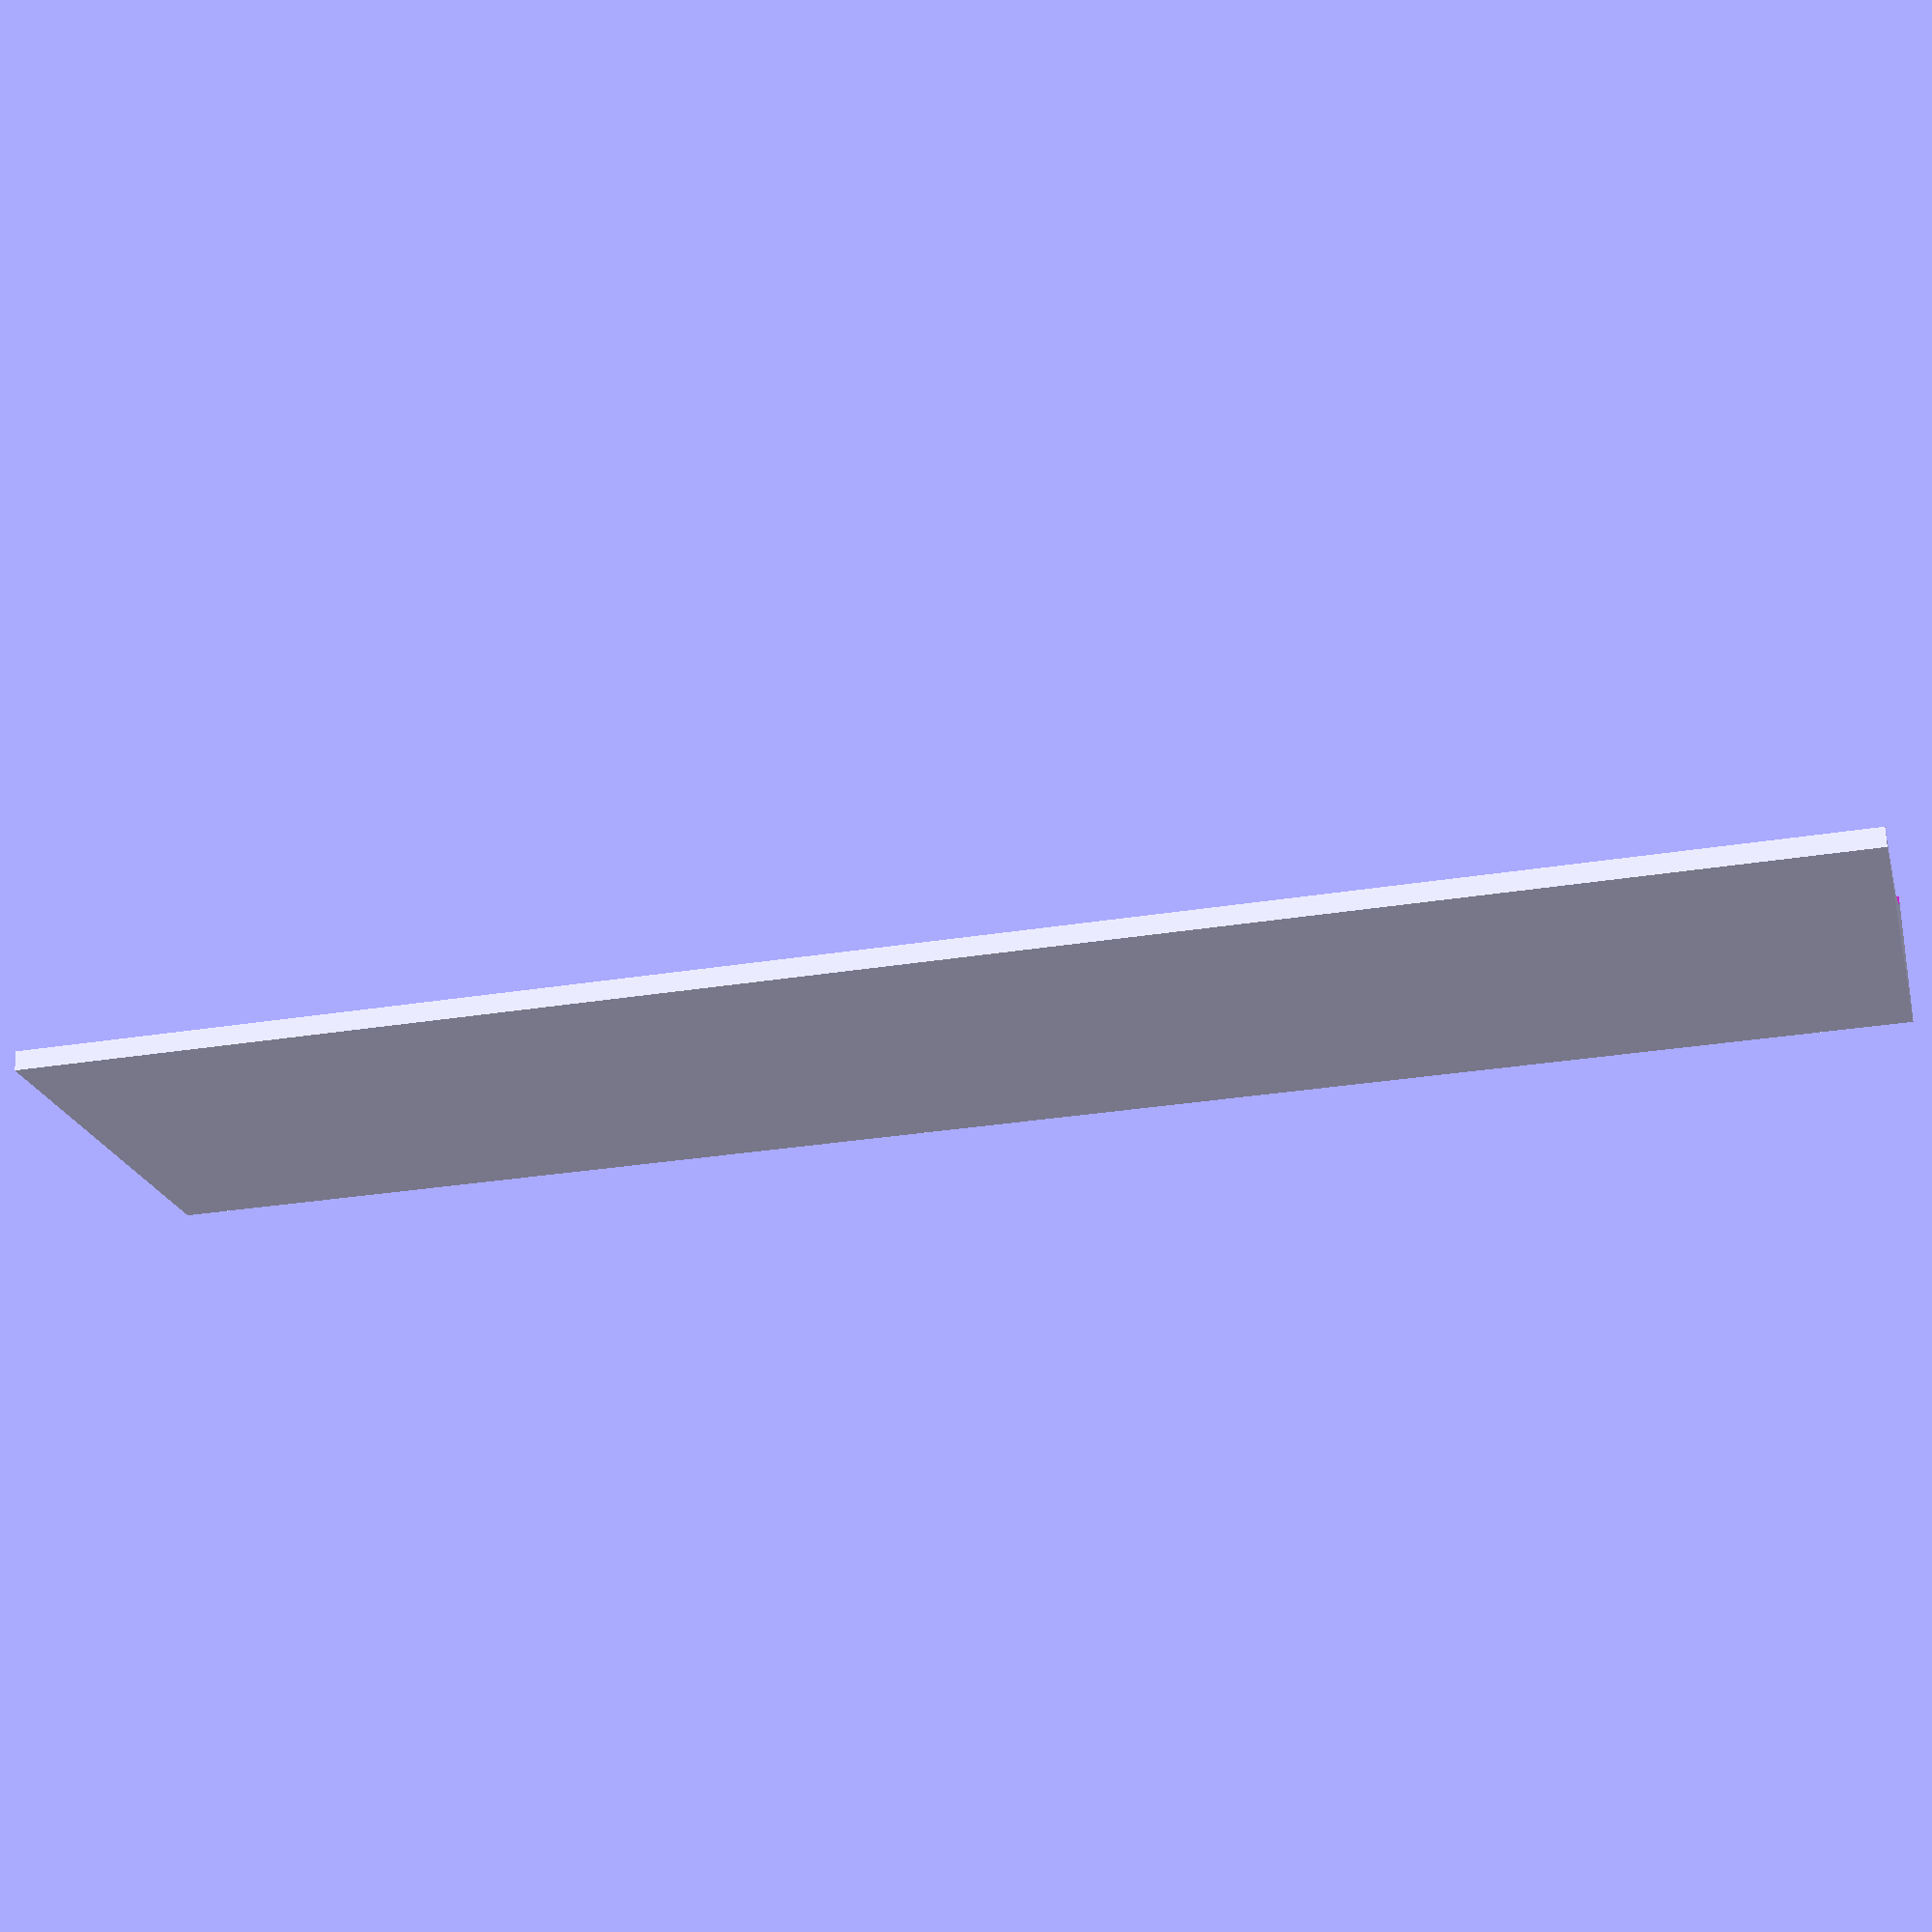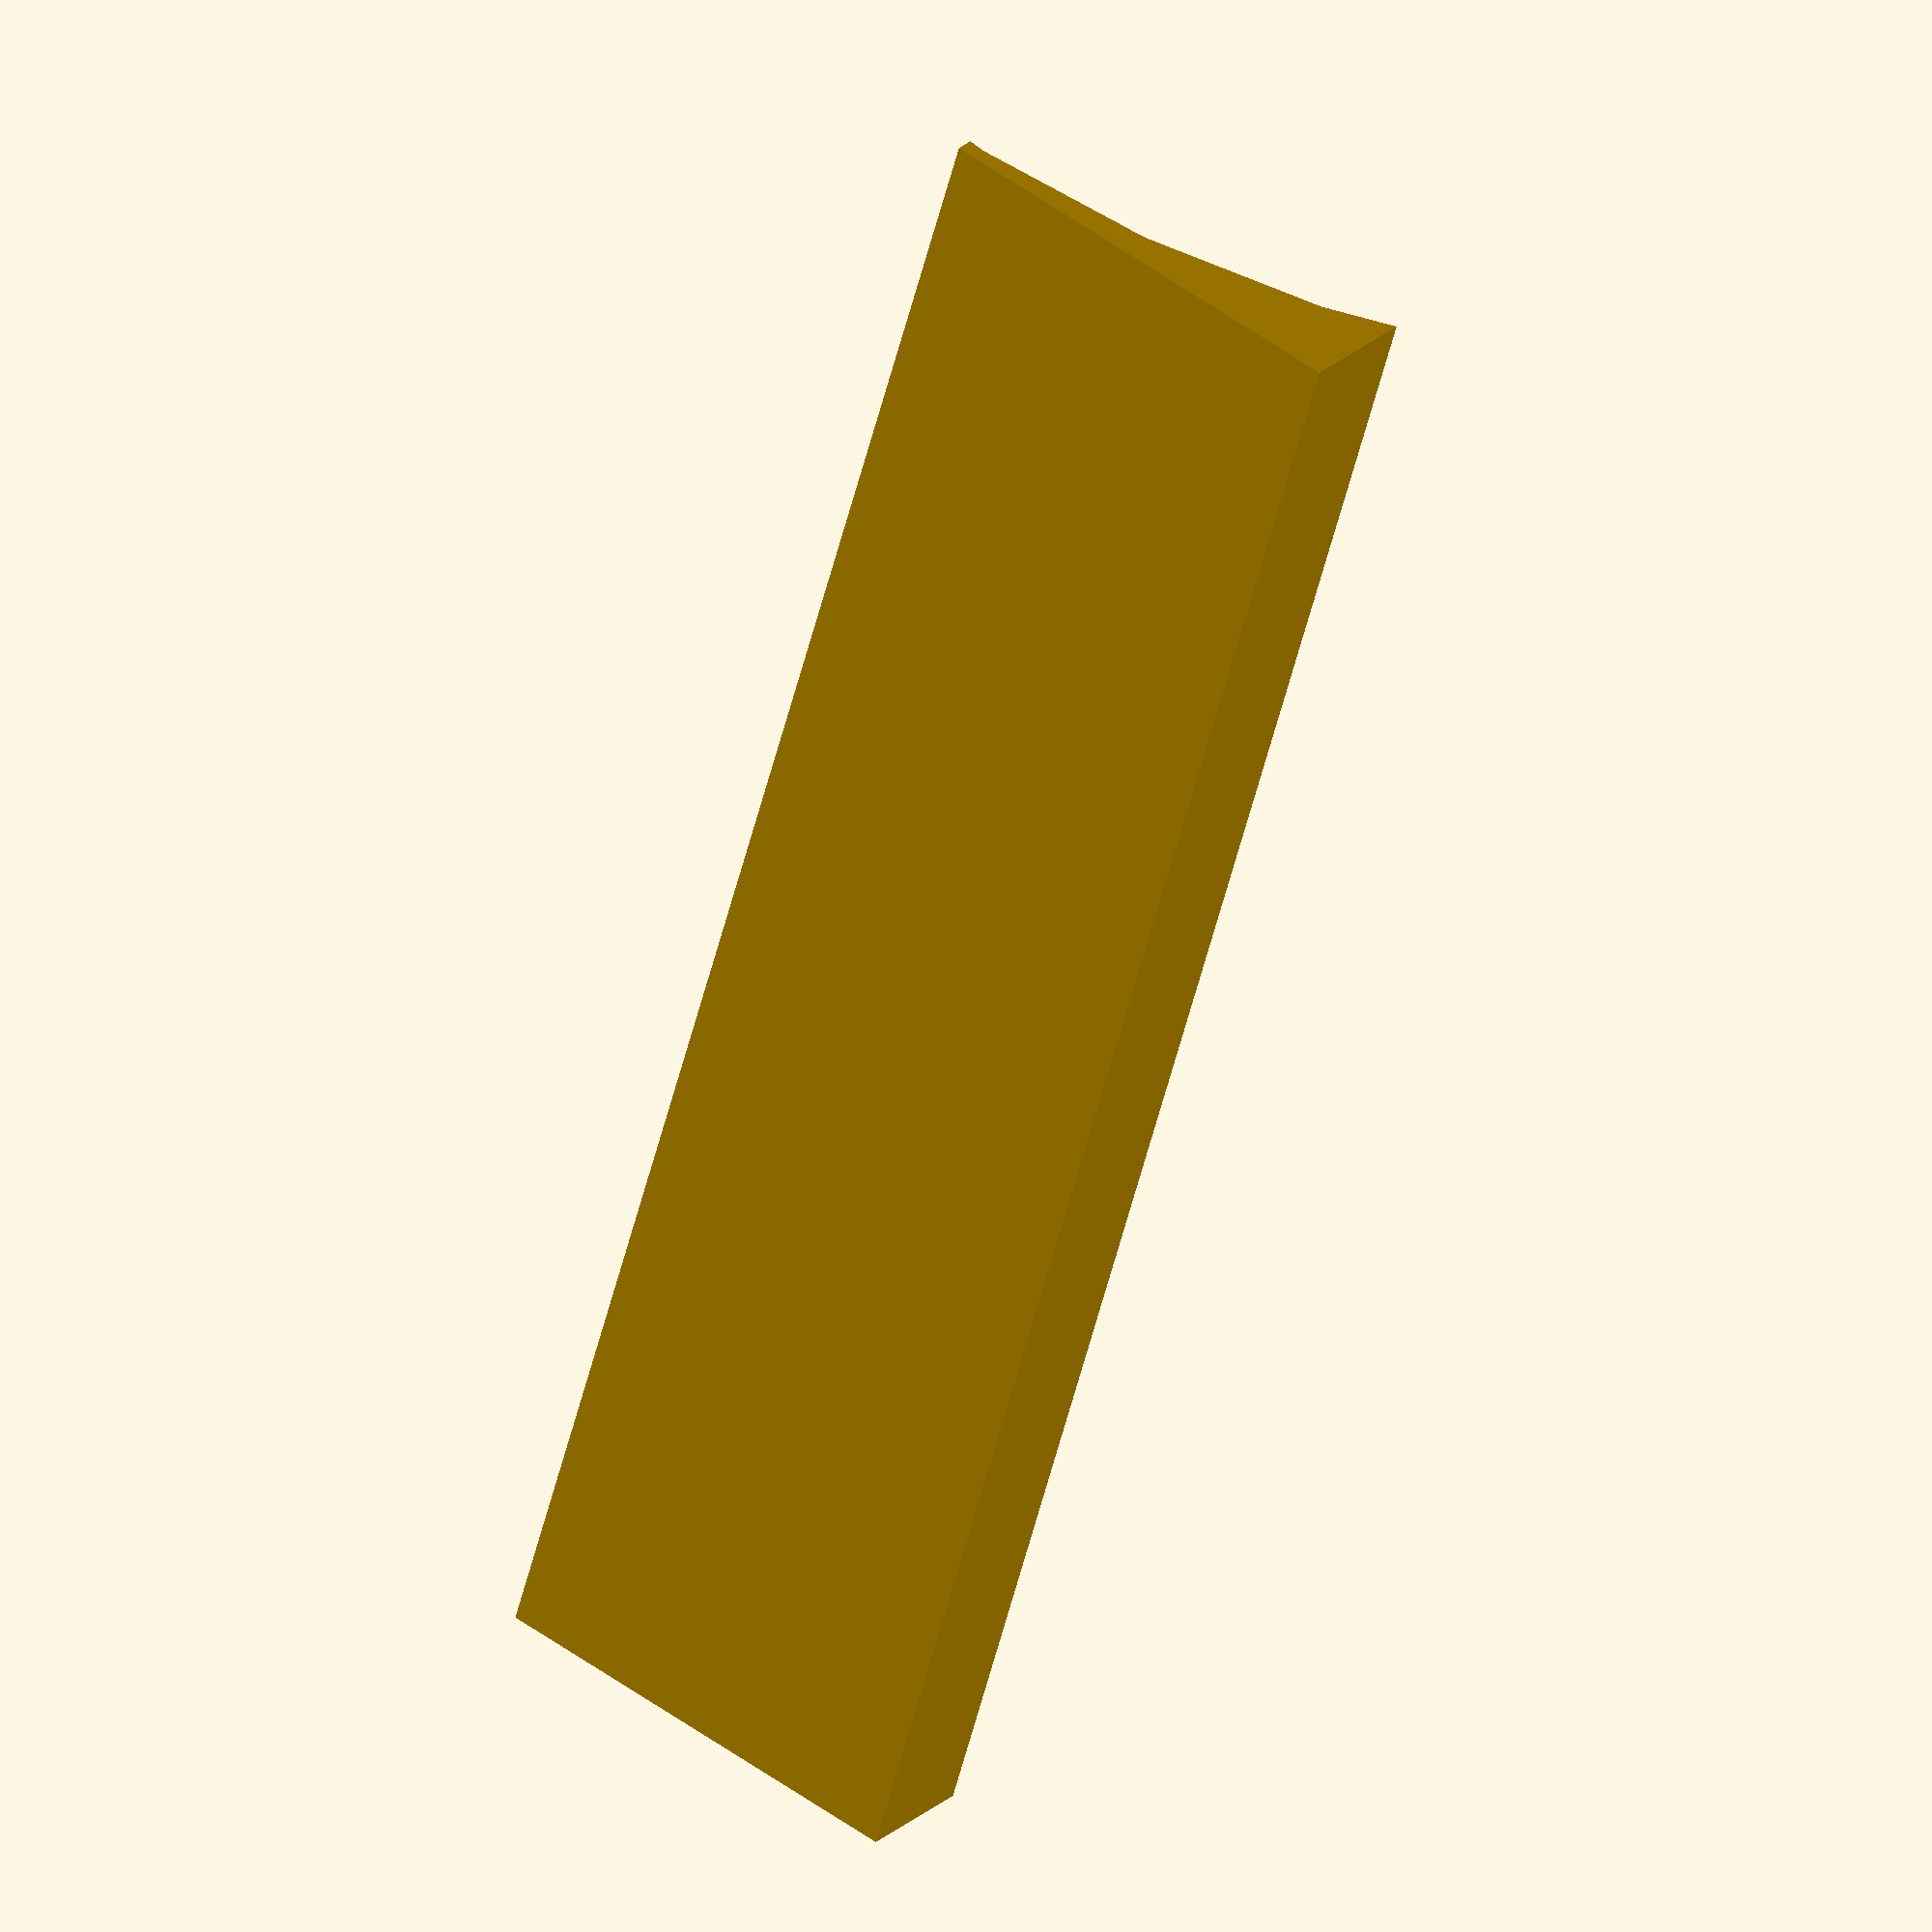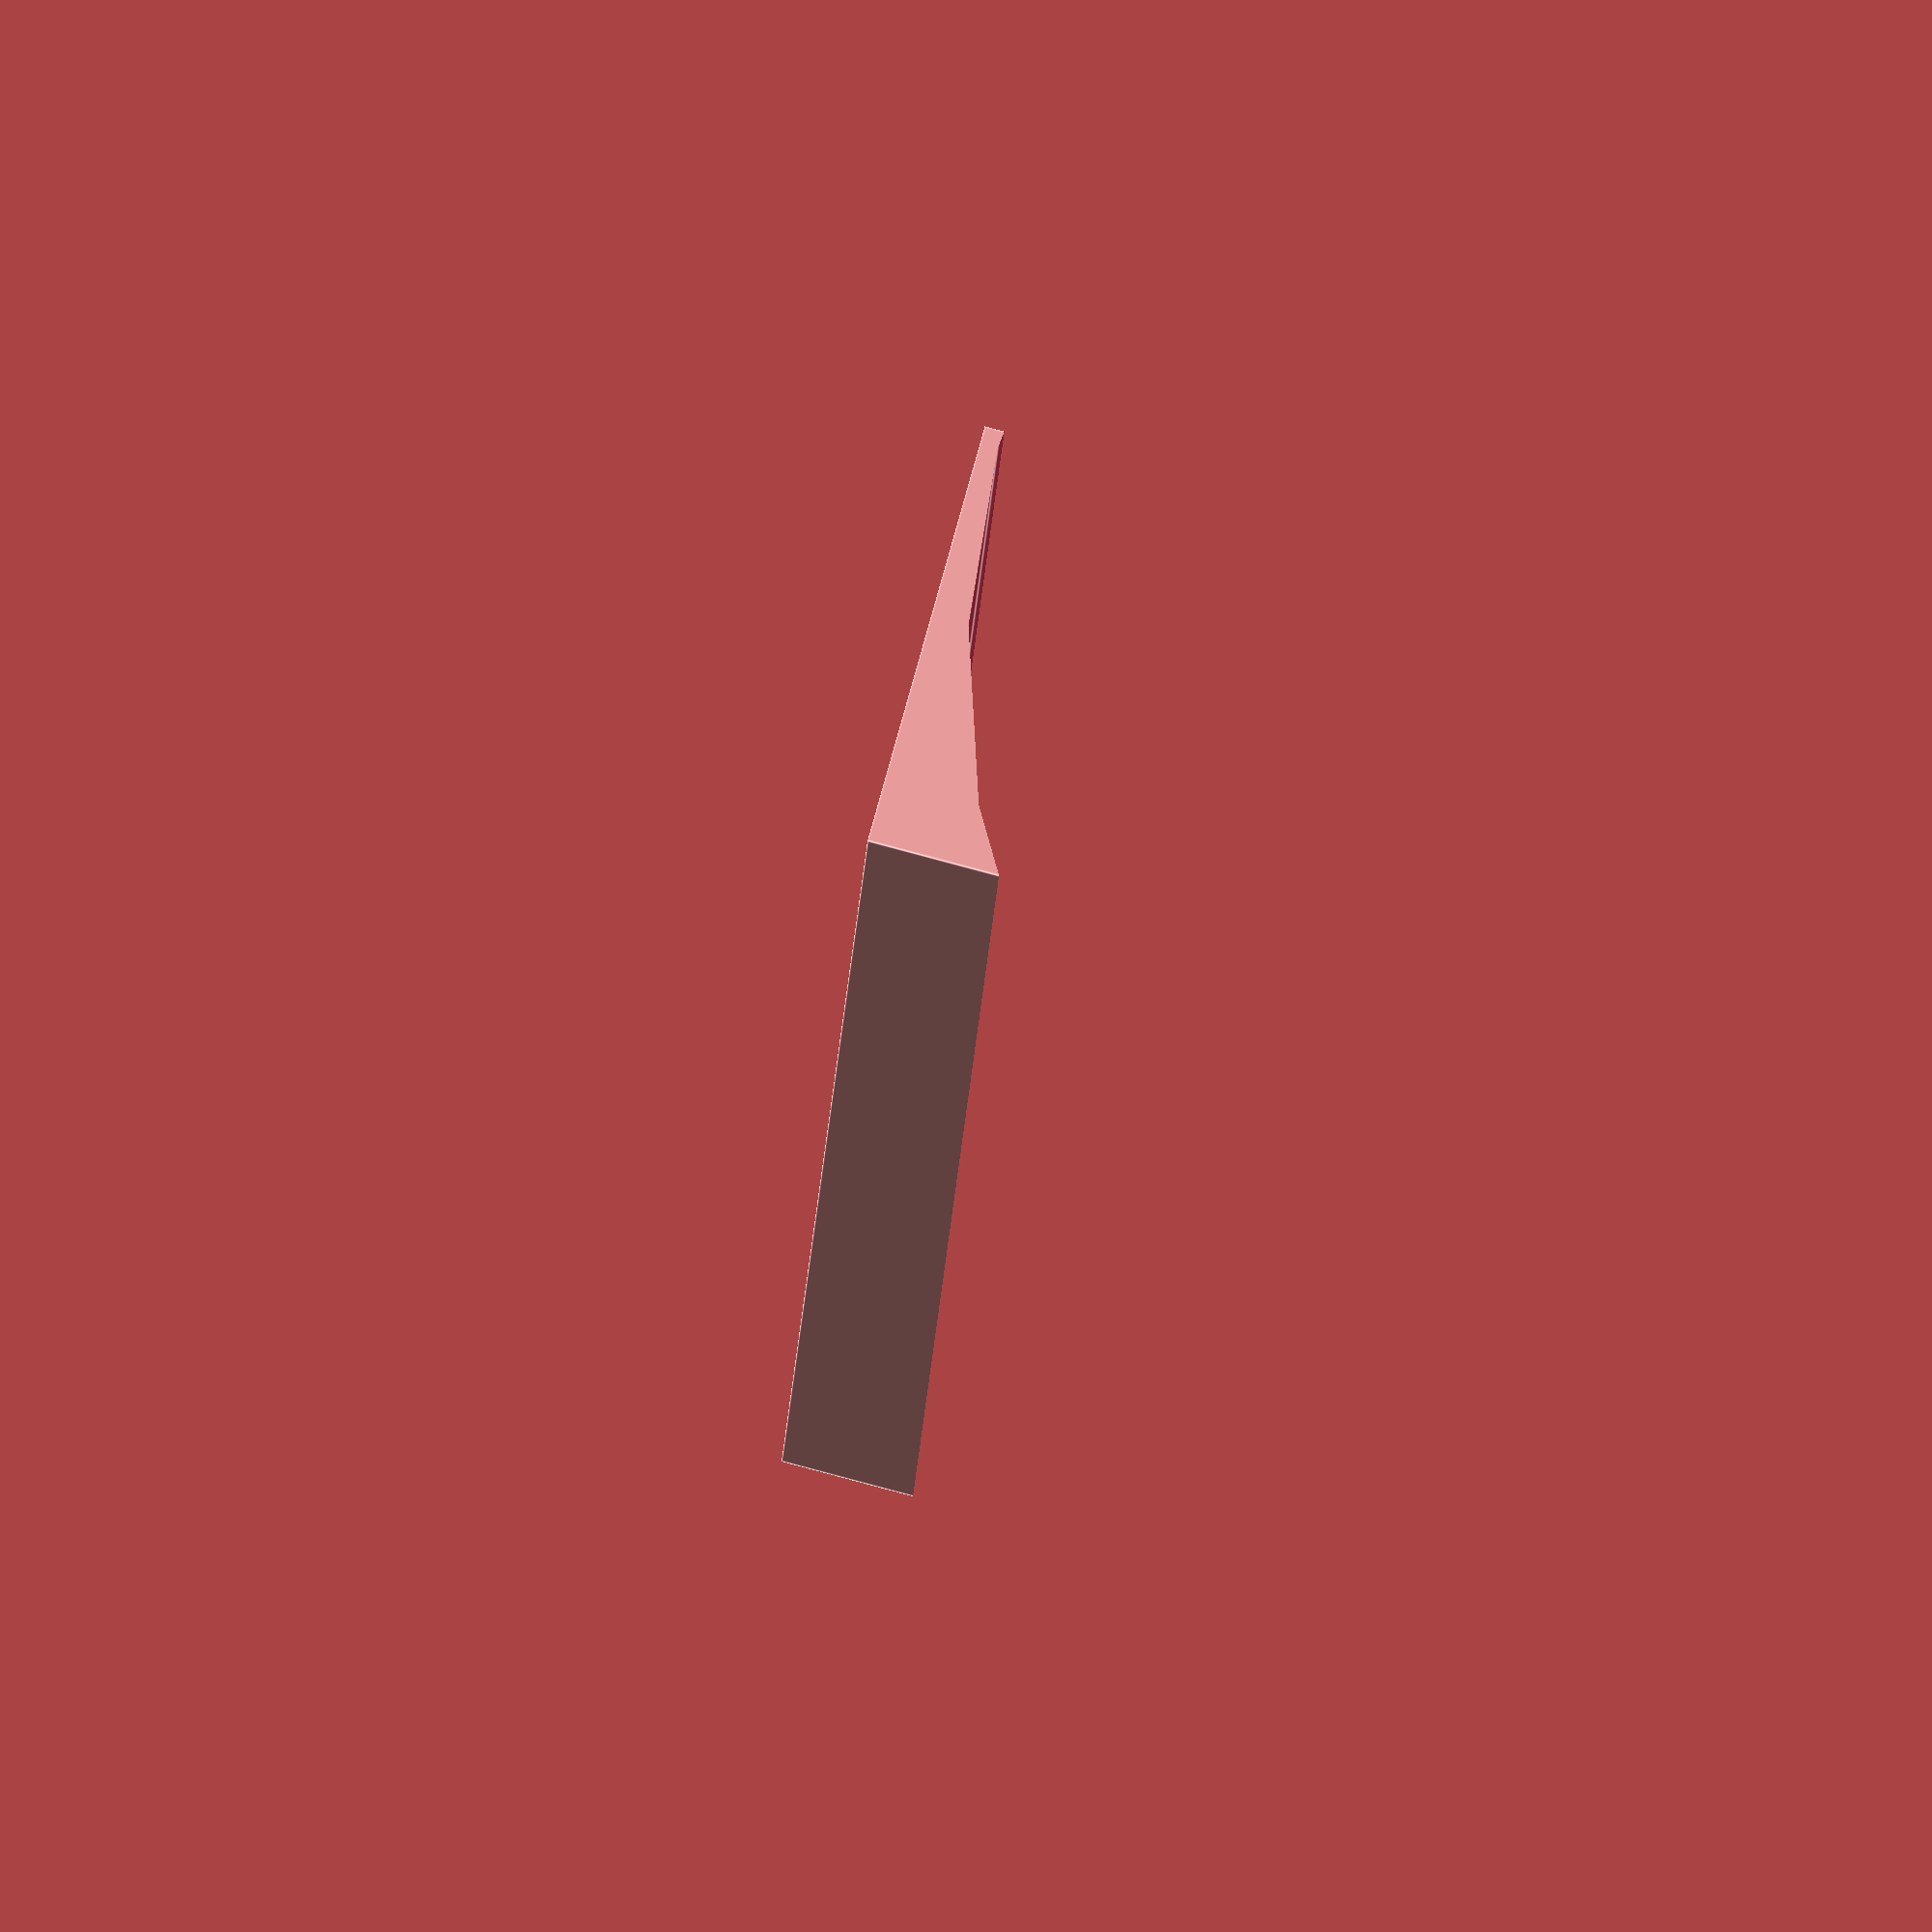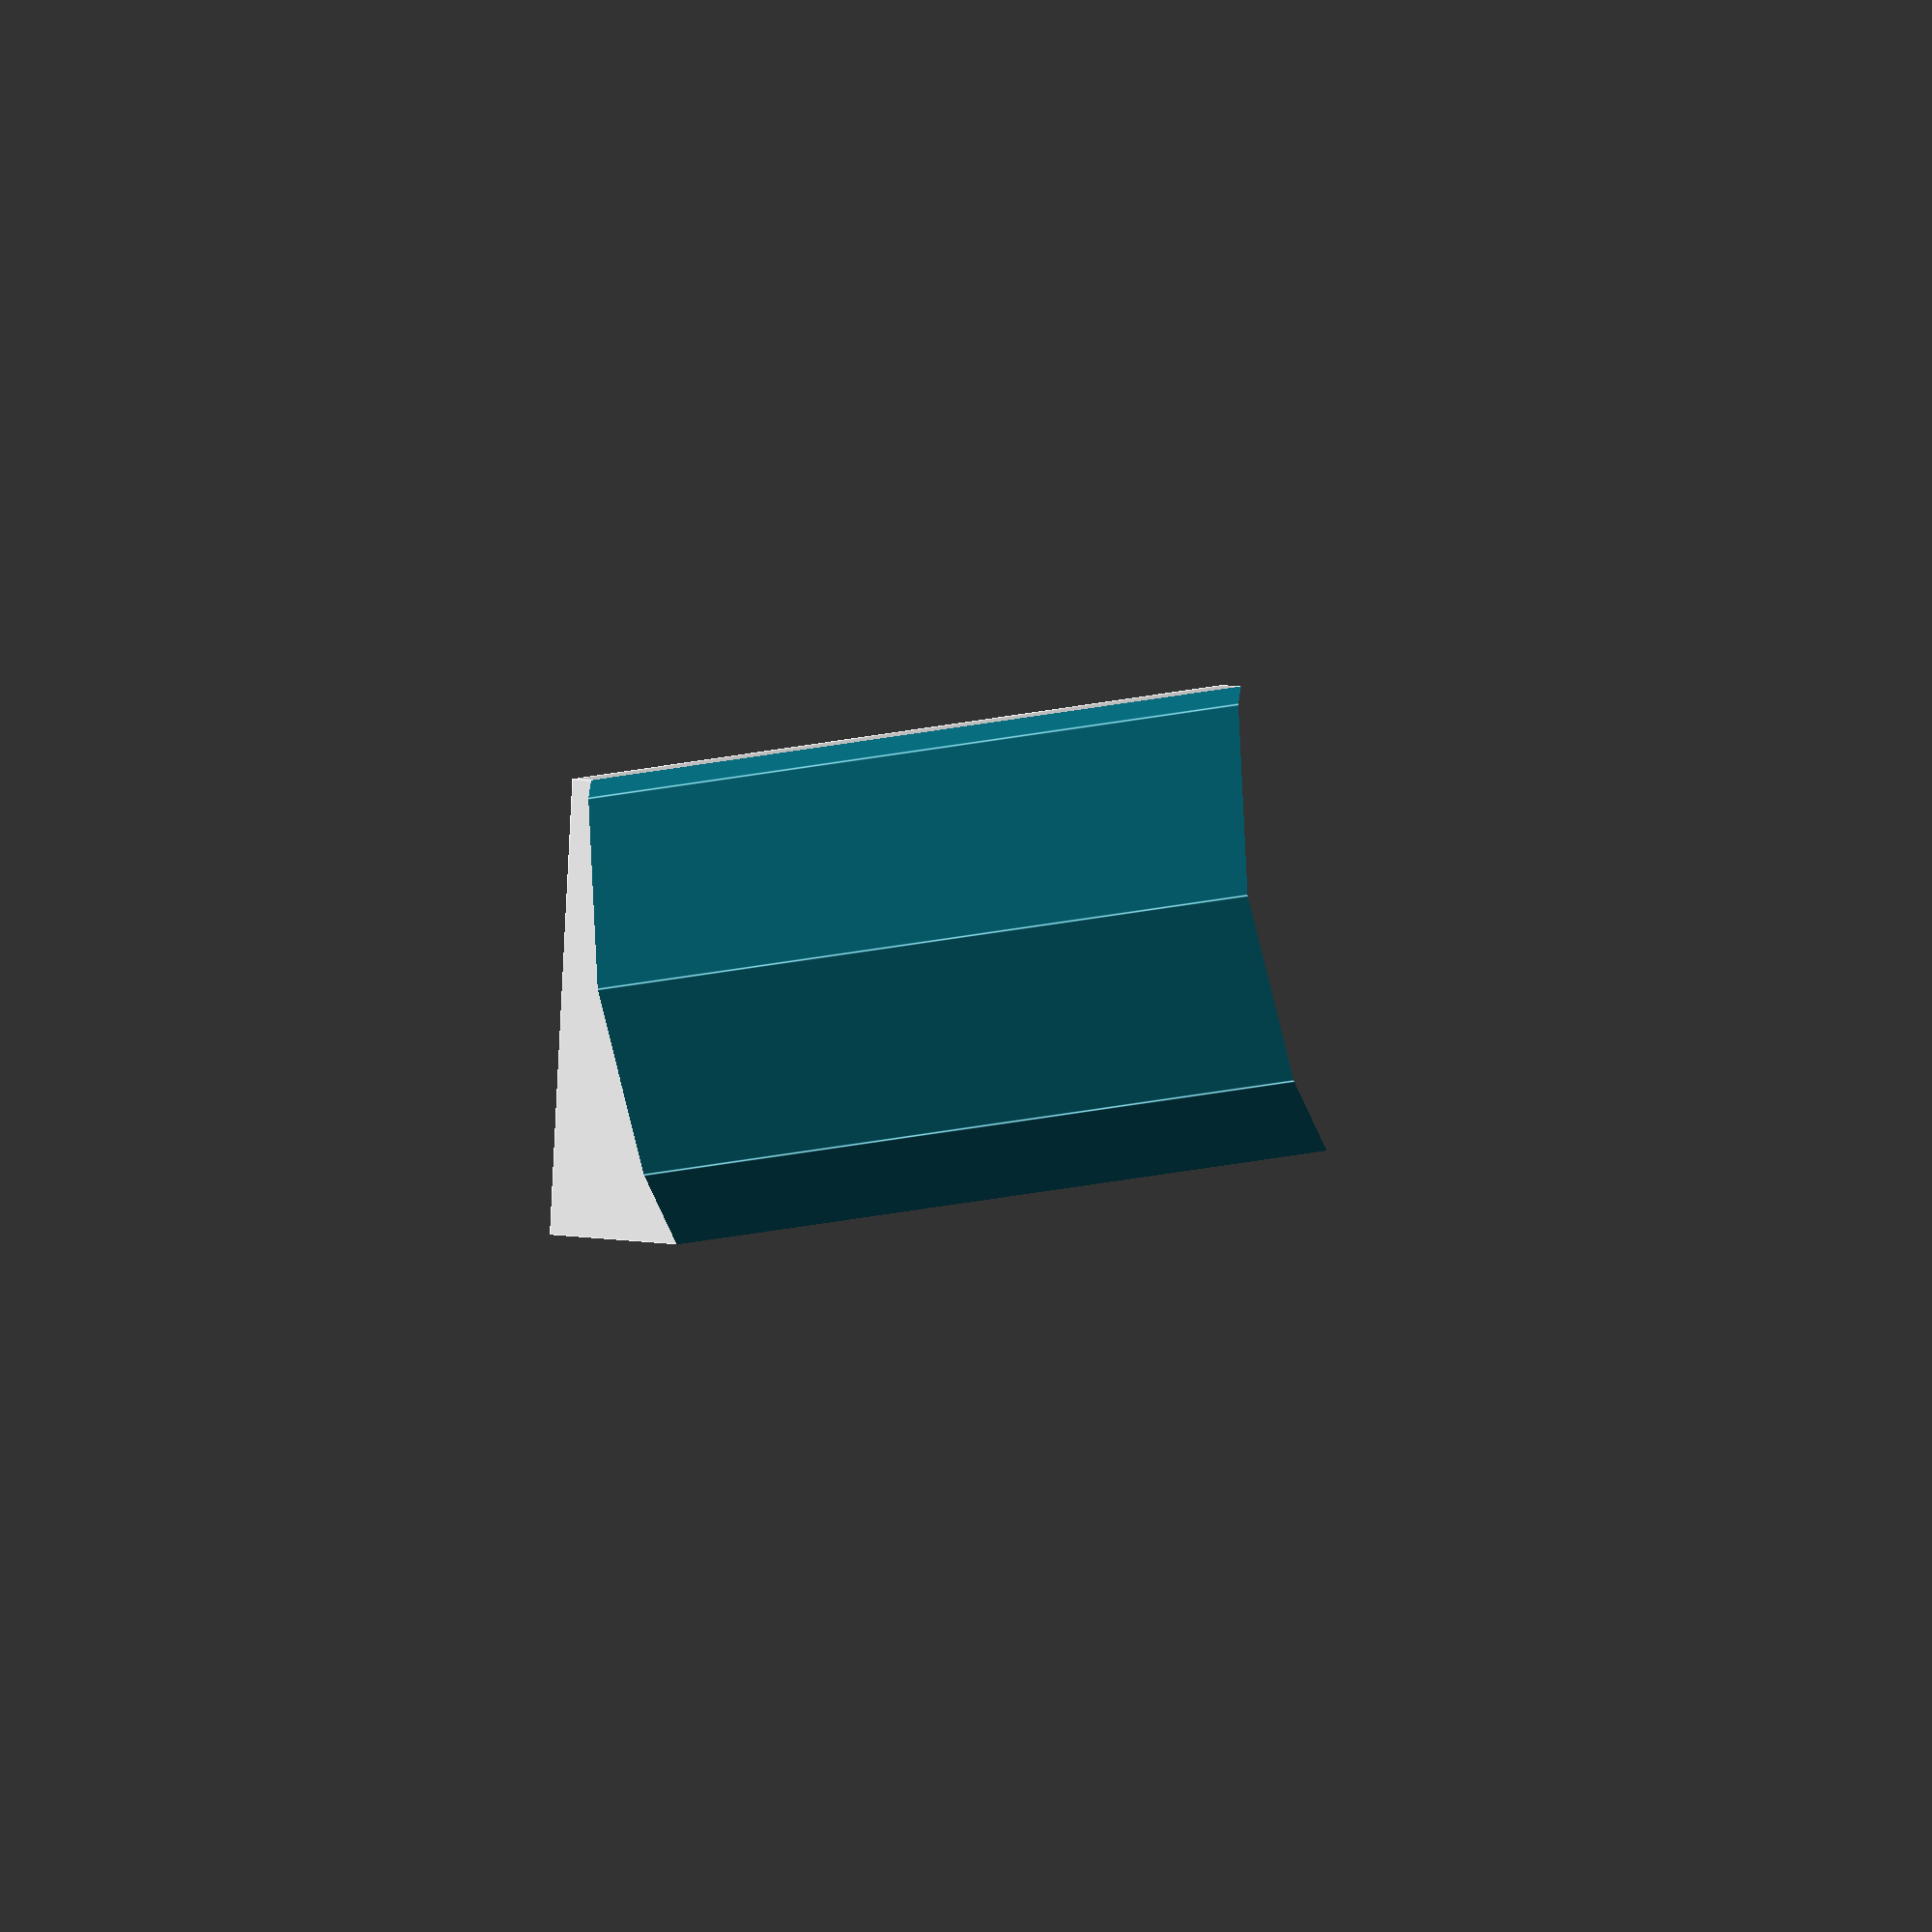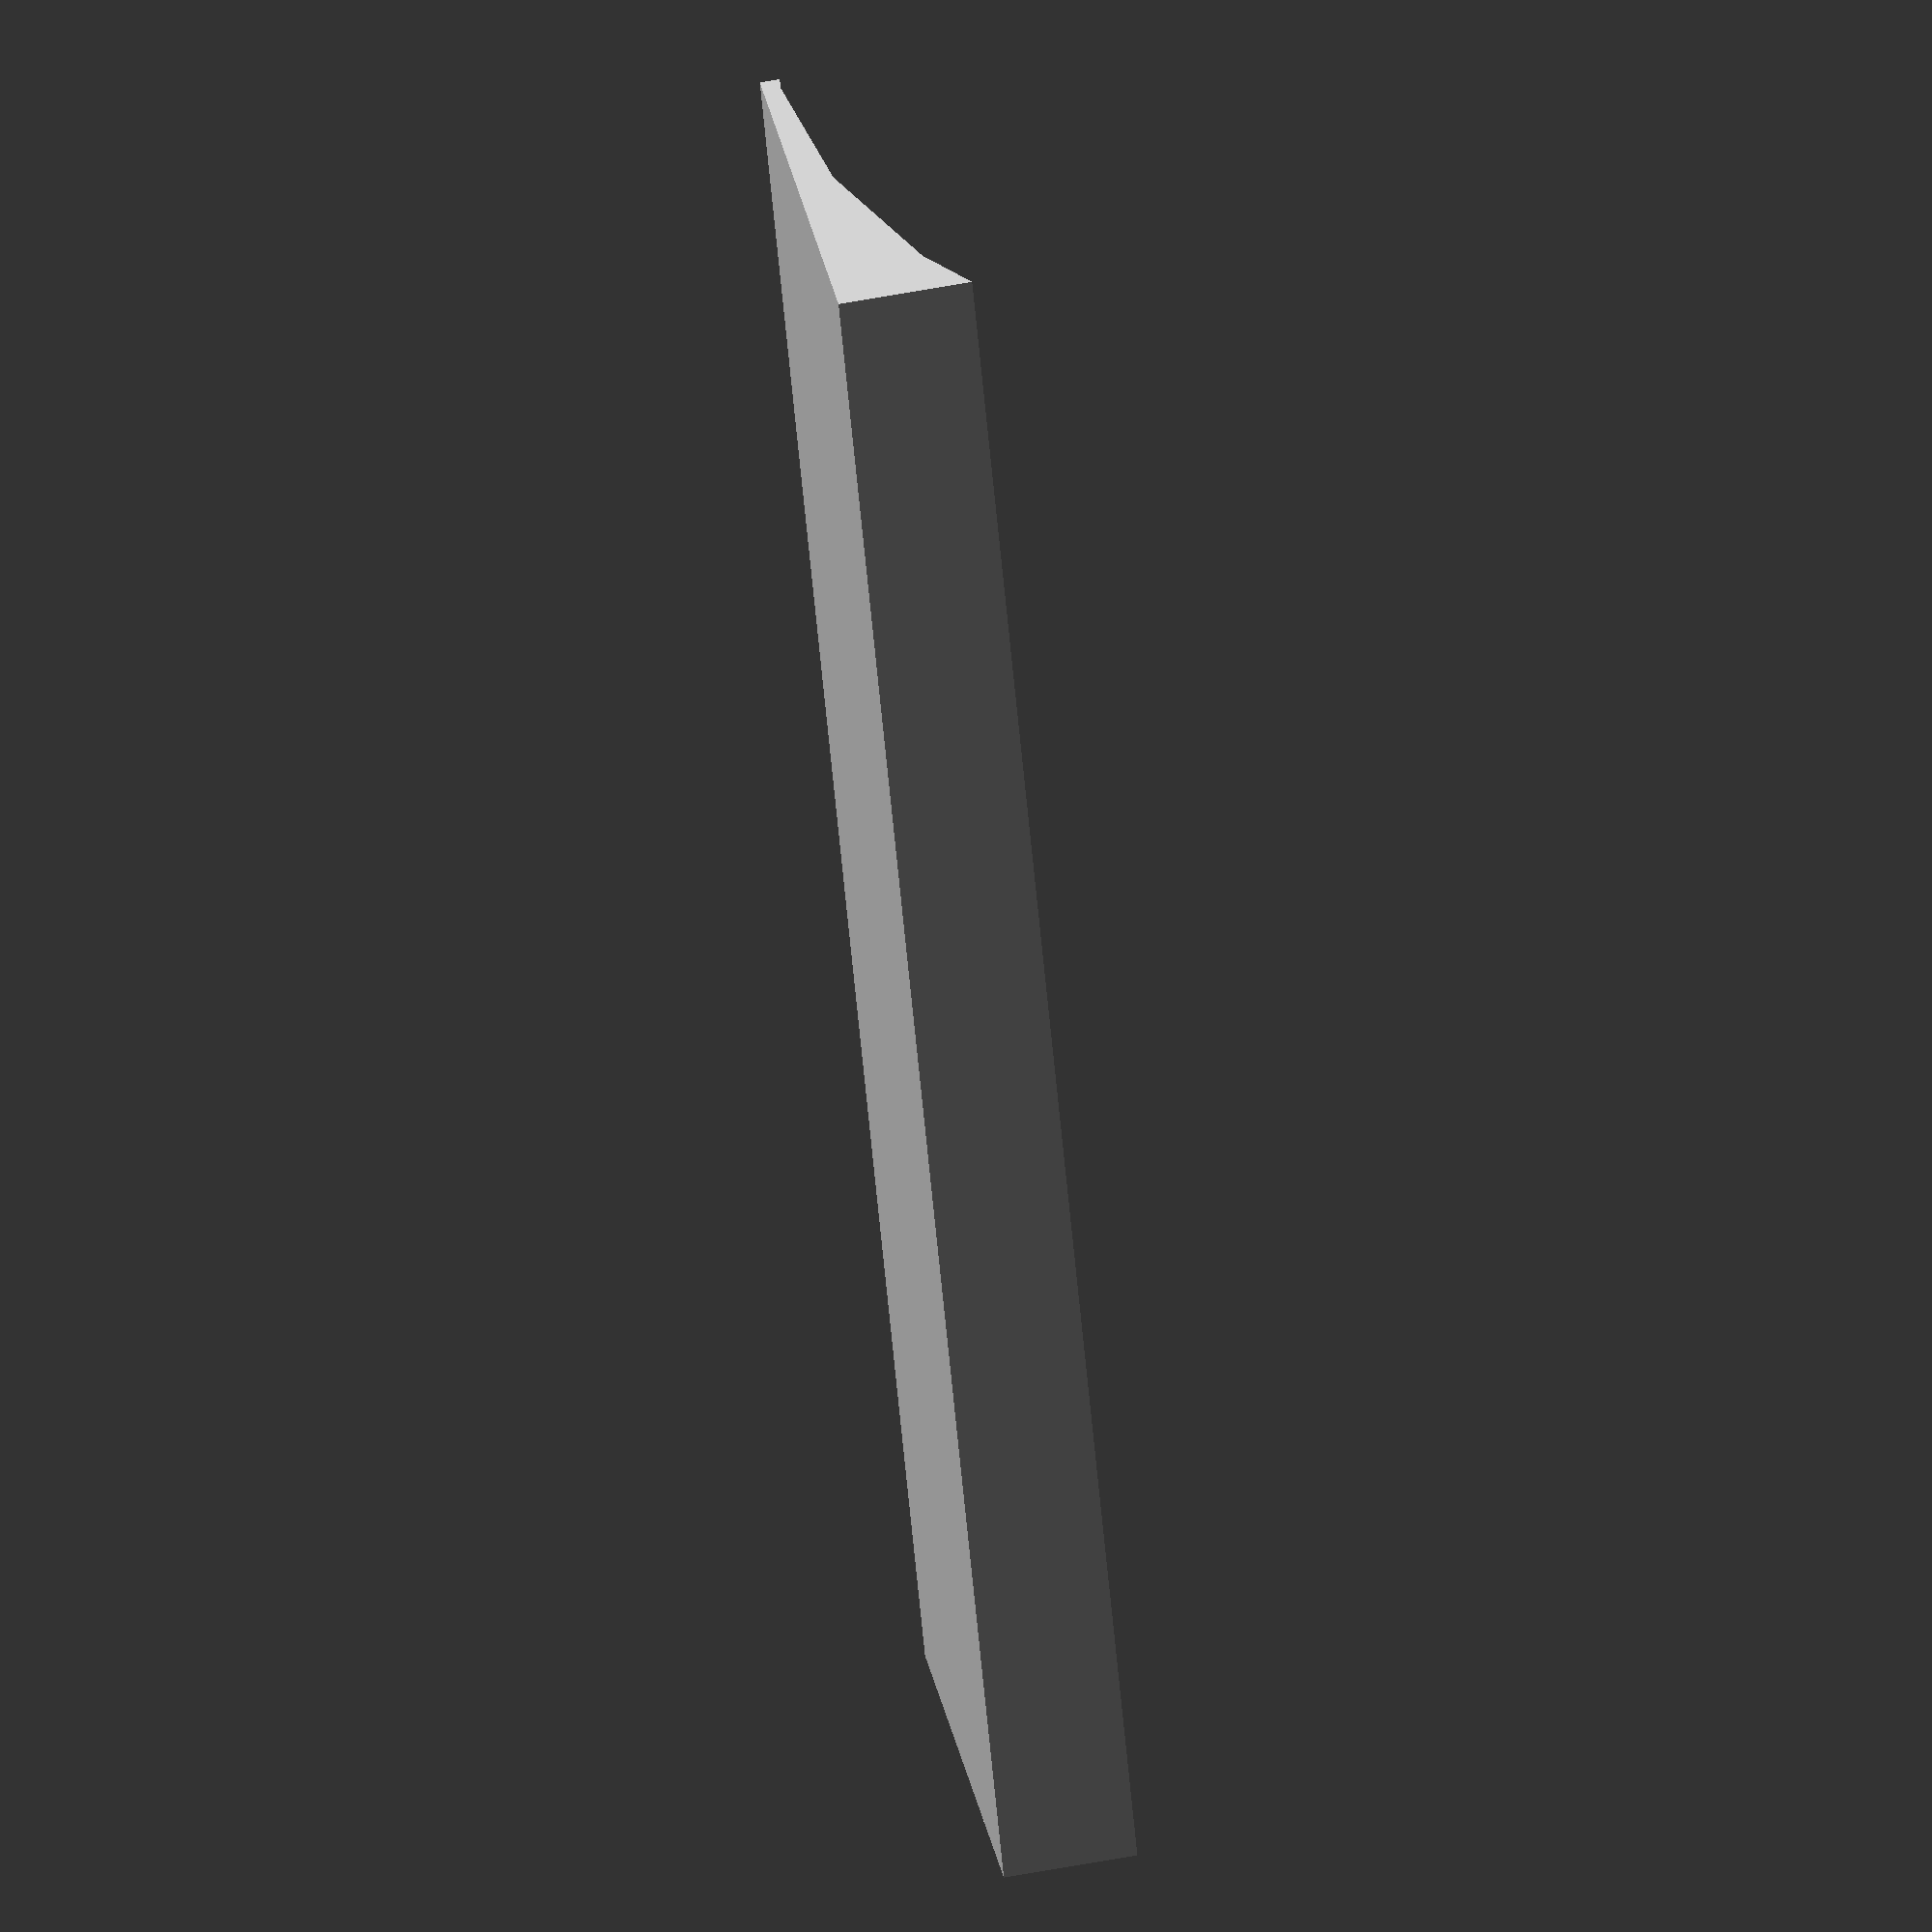
<openscad>
// Global Parameters
// chrisjrob

use <MCAD/boxes.scad>;

// Globals
scoop_width     = 100;
scoop_length    =  50; // Must be greater than or equal to scoop_height
scoop_lip       =   1; // The thickness of the leading edge of the scoop
handle_length   = 100; // A comfortable length for a hand
handle_diameter =  25;
roundedness     =   5;
scoop_height    =  handle_diameter * 1.5; // Should not need changing

module icescraper() {

    difference() {

        // Things that exist
        union() {

            // cube
            translate(v = [0,0,scoop_height/2]) {
                // cube( size = [scoop_width, scoop_length, scoop_height], center = true);
                roundedBox( [scoop_width, scoop_length, scoop_height], roundedness, true );
            }

            // lip that isn't rounded
            translate(v = [0,scoop_length/4,scoop_height/8]) {
                cube( size = [scoop_width, scoop_length/2, scoop_height /4], center = true);
            }

            // handle
            translate(v = [0, -handle_length/2 -scoop_length/2 +roundedness, handle_diameter/2]) {
                roundedBox( [handle_diameter, handle_length + roundedness, handle_diameter], roundedness, false );
            }

        }

        // Things to be cut out
        union() {
            
            // Cutaway from cube to make scoop
            translate(v = [0,scoop_length/2-scoop_lip,scoop_length + scoop_lip]) {
                rotate(a = [0,90,0]) {
                    cylinder(h = scoop_width +10, r = scoop_length, center = true);
                }
            }

            // Grooves from top of scoop
            for(x = [-scoop_width/2*0.7,-scoop_width/2*0.35,0,scoop_width/2*0.35,scoop_width/2*0.7]) {
                translate(v = [x,-scoop_length/2,scoop_height*1.05]) {
                    rotate(a = [-20,0,0]) {
                        cube( size = [scoop_width/10, scoop_width/10, scoop_width/10], center = true);
                    }
                }
            }

        }
    }

}

translate( v = [0, handle_length/2, 0] ) {
    icescraper();
}

</openscad>
<views>
elev=112.1 azim=193.2 roll=1.9 proj=p view=wireframe
elev=335.7 azim=72.9 roll=214.5 proj=o view=wireframe
elev=279.8 azim=100.4 roll=285.1 proj=o view=edges
elev=168.4 azim=187.9 roll=249.0 proj=o view=edges
elev=302.4 azim=117.7 roll=258.8 proj=o view=solid
</views>
